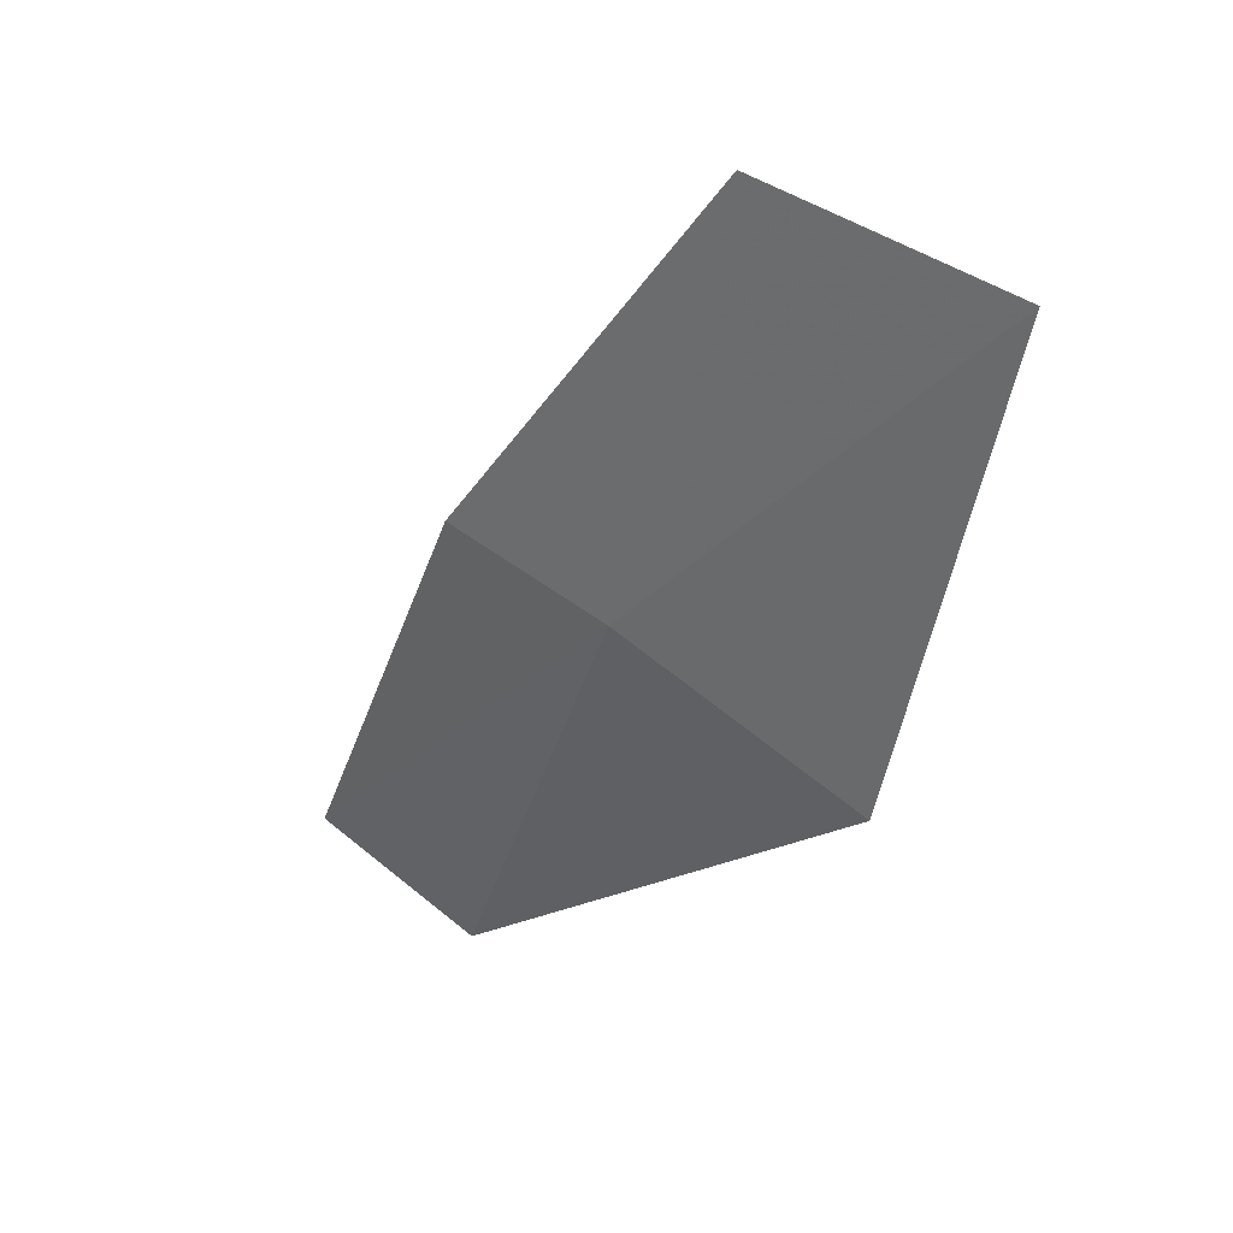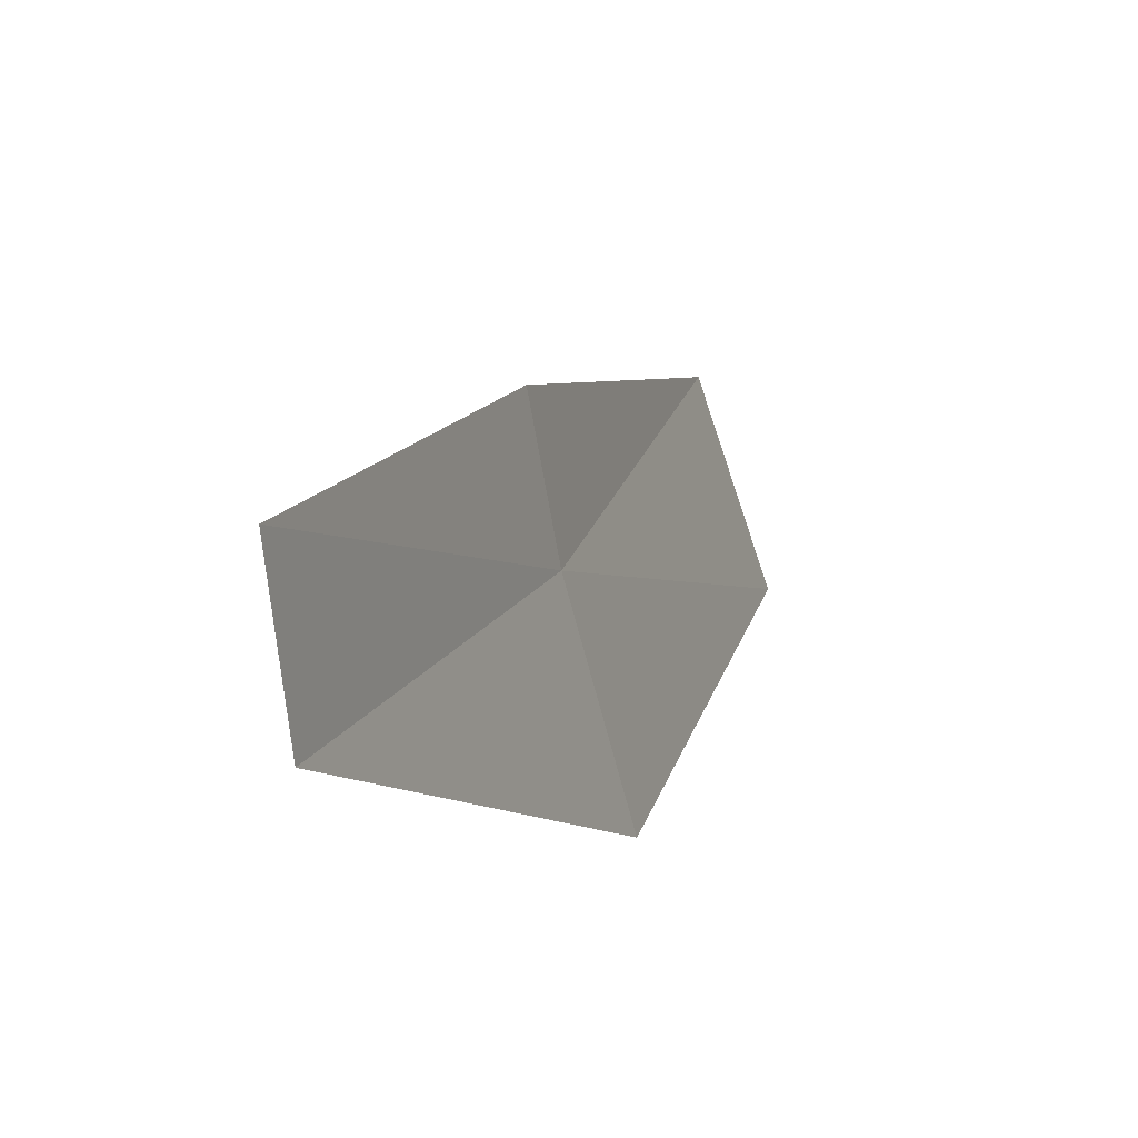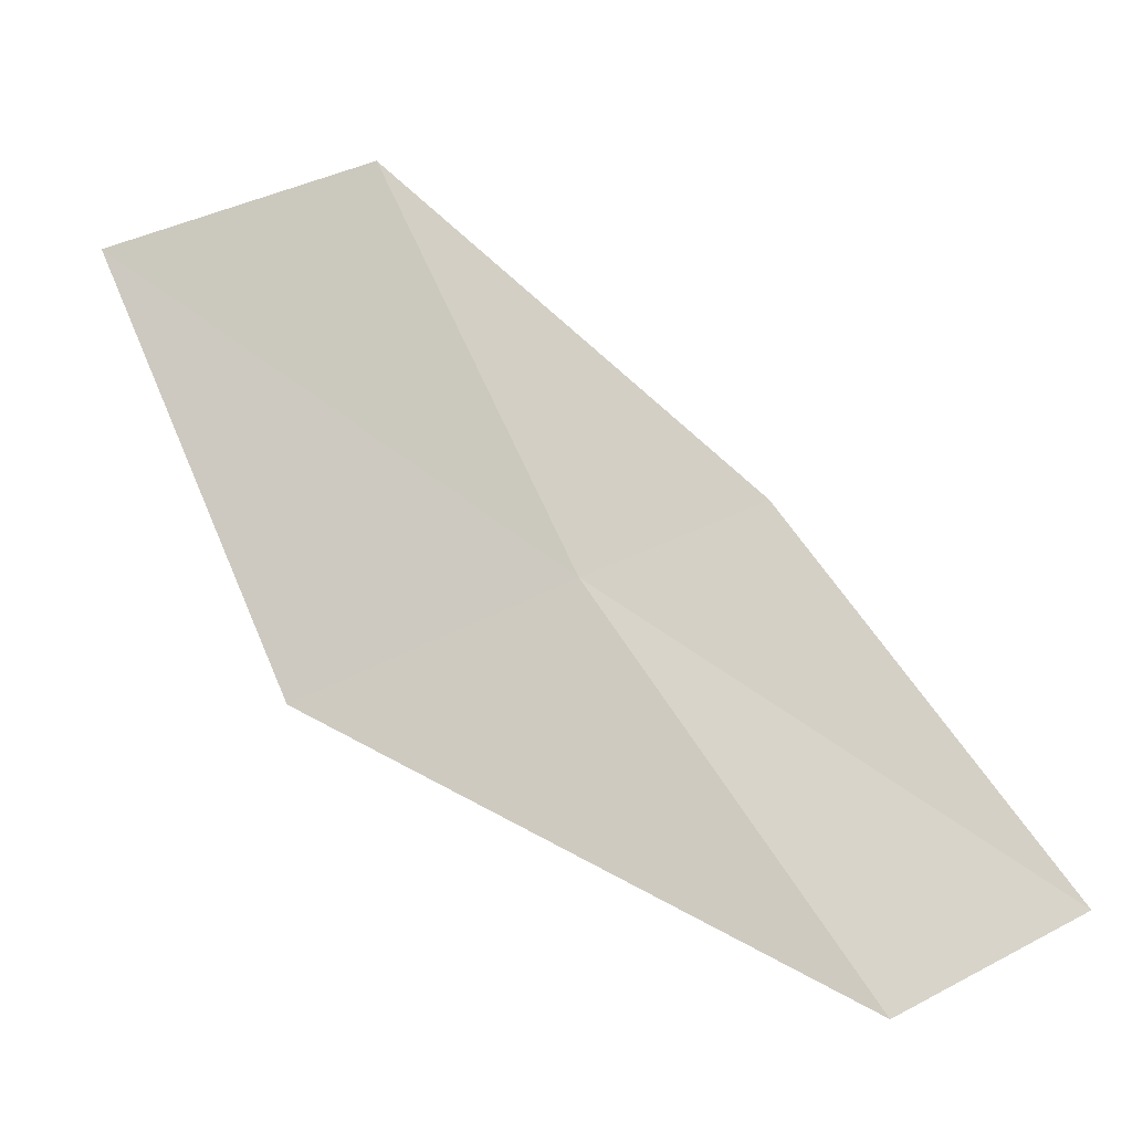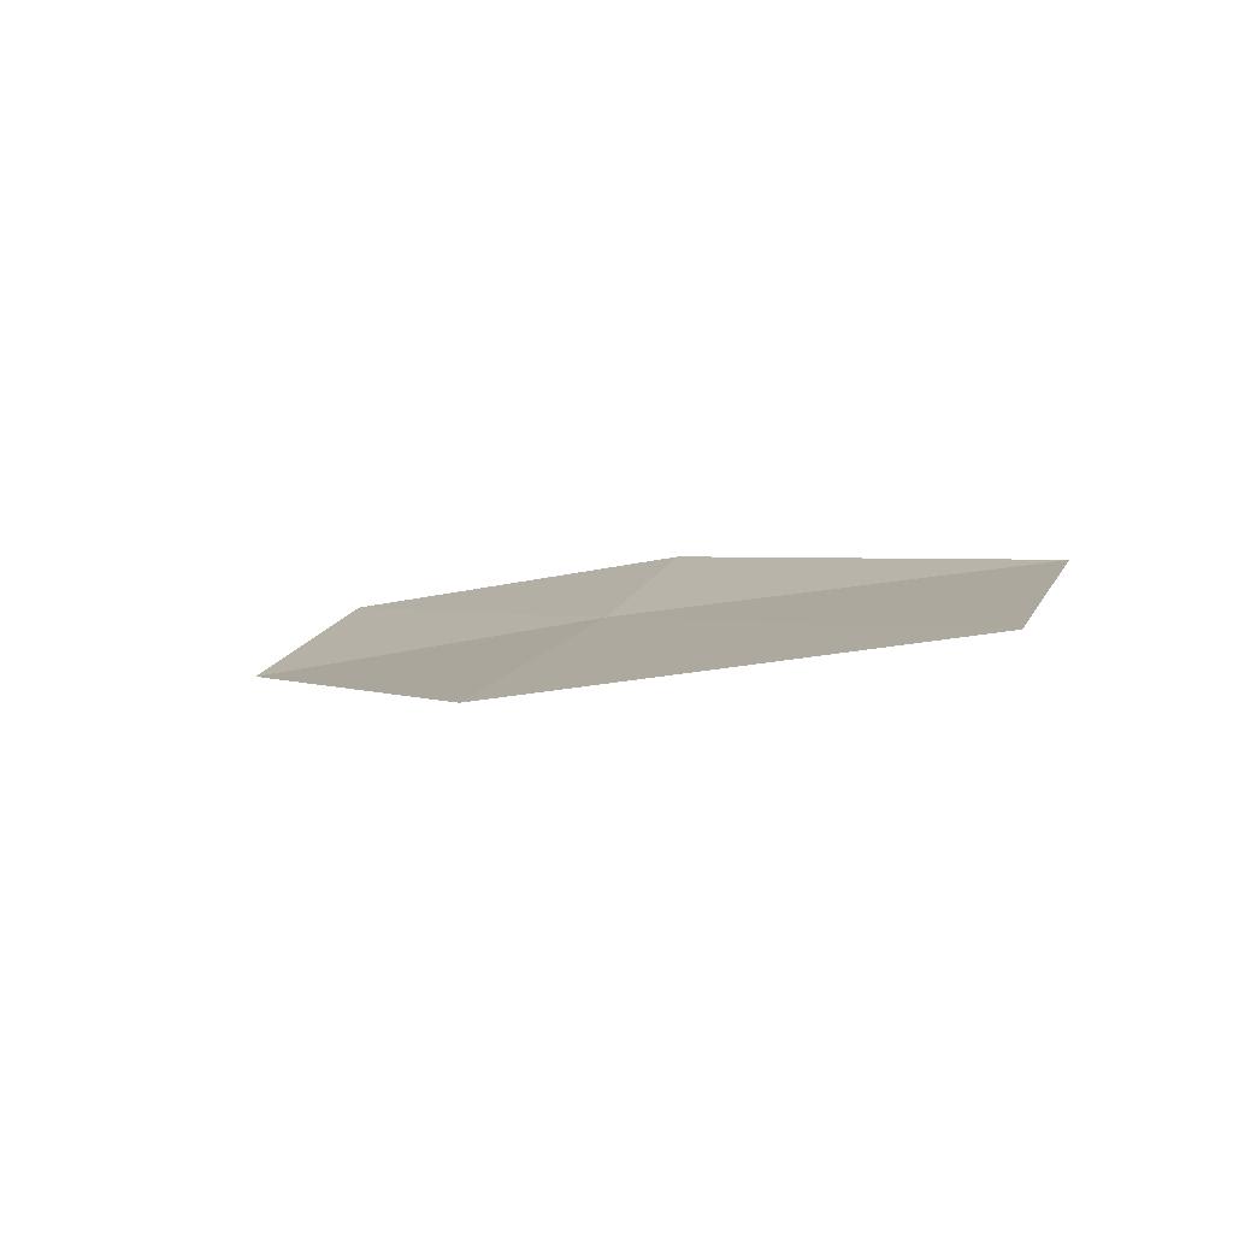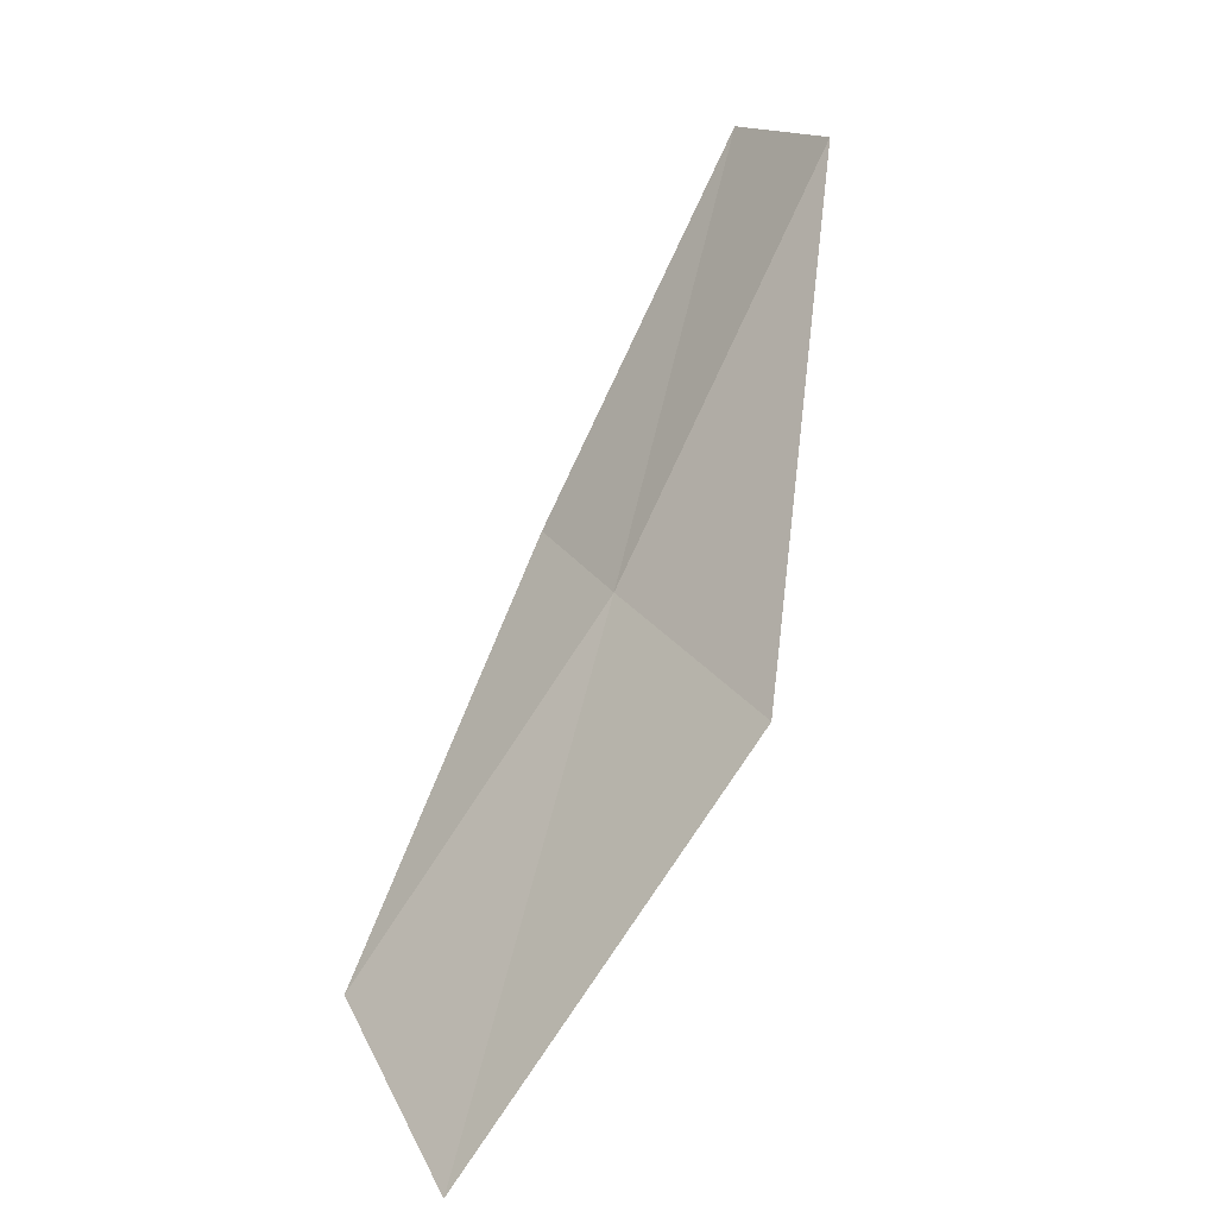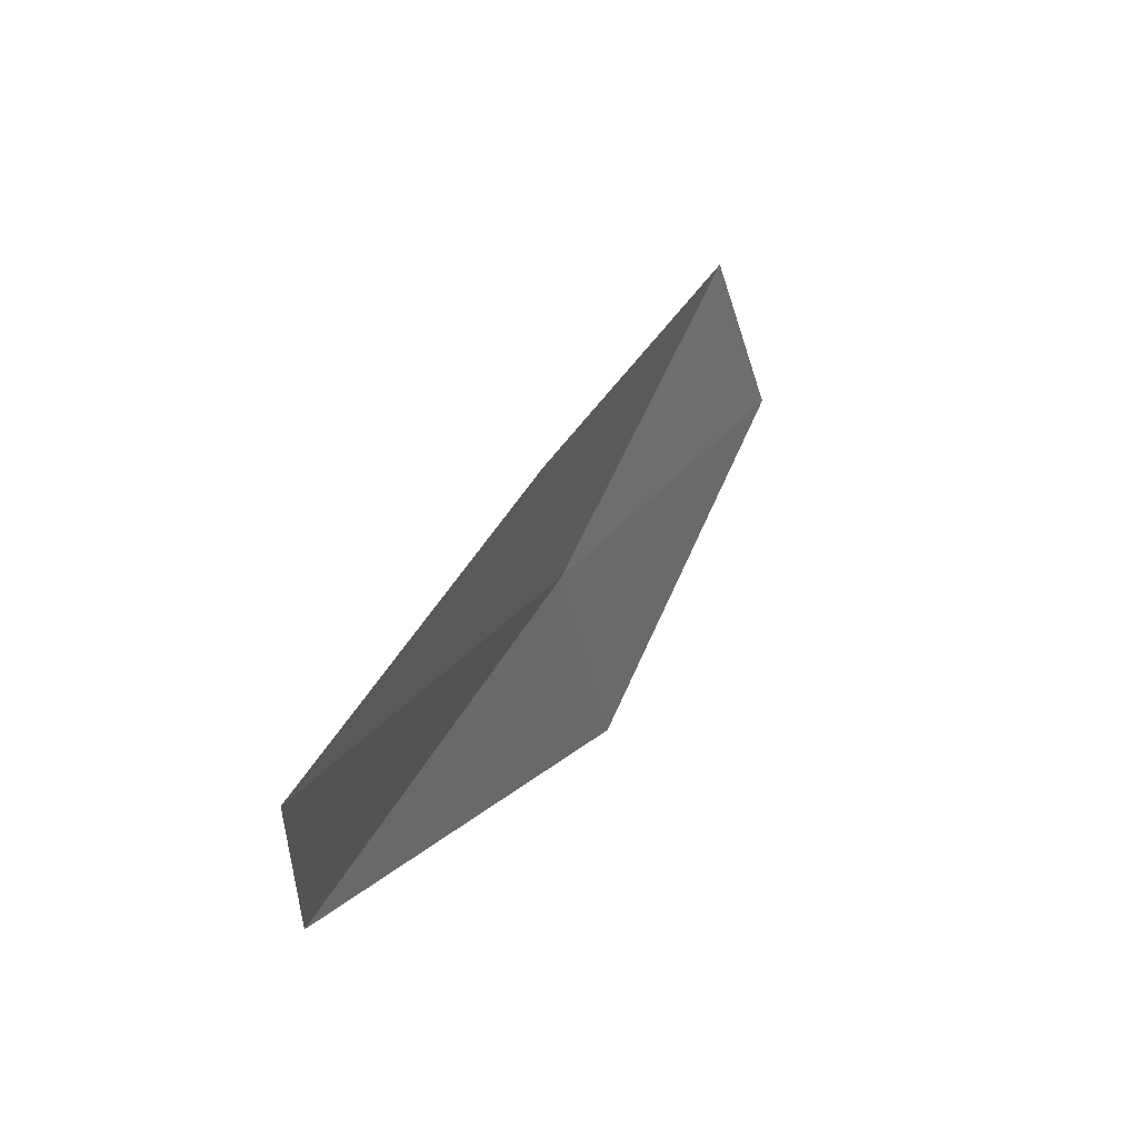
<metadata>
{"format":"obj","ext":"obj","renderer":"f3d","projection":"perspective","resolution":1024,"background":"white","views":[{"elev":12.9,"azim":-62.9,"up":"+Z"},{"elev":-38.3,"azim":-177.7,"up":"+Z"},{"elev":1.2,"azim":83.3,"up":"+Z"},{"elev":-62.6,"azim":-88.4,"up":"+Y"},{"elev":-62.2,"azim":123.8,"up":"+Y"},{"elev":79.7,"azim":-174.5,"up":"+Y"}]}
</metadata>
<code>
v 0.0132 10.94 14.56
v -0.06299 10.78 14.67
v -0.008942 10.84 14.52
v 0.08477 11.09 14.46
v 0.02166 11 14.58
v -0.03602 10.87 14.7
v 0.08093 11.03 14.42
f 1 2 3
f 1 4 5
f 1 5 6
f 1 6 2
f 1 7 4
f 1 3 7

</code>
